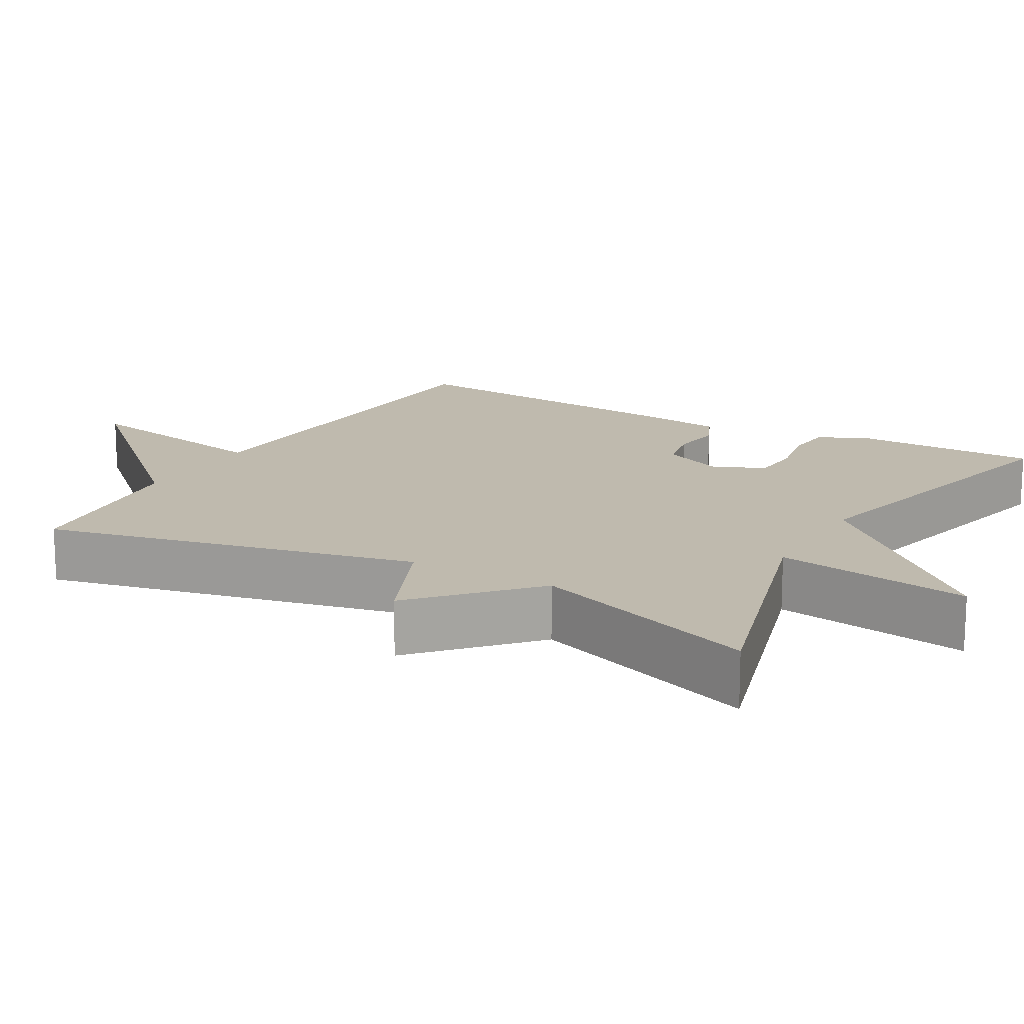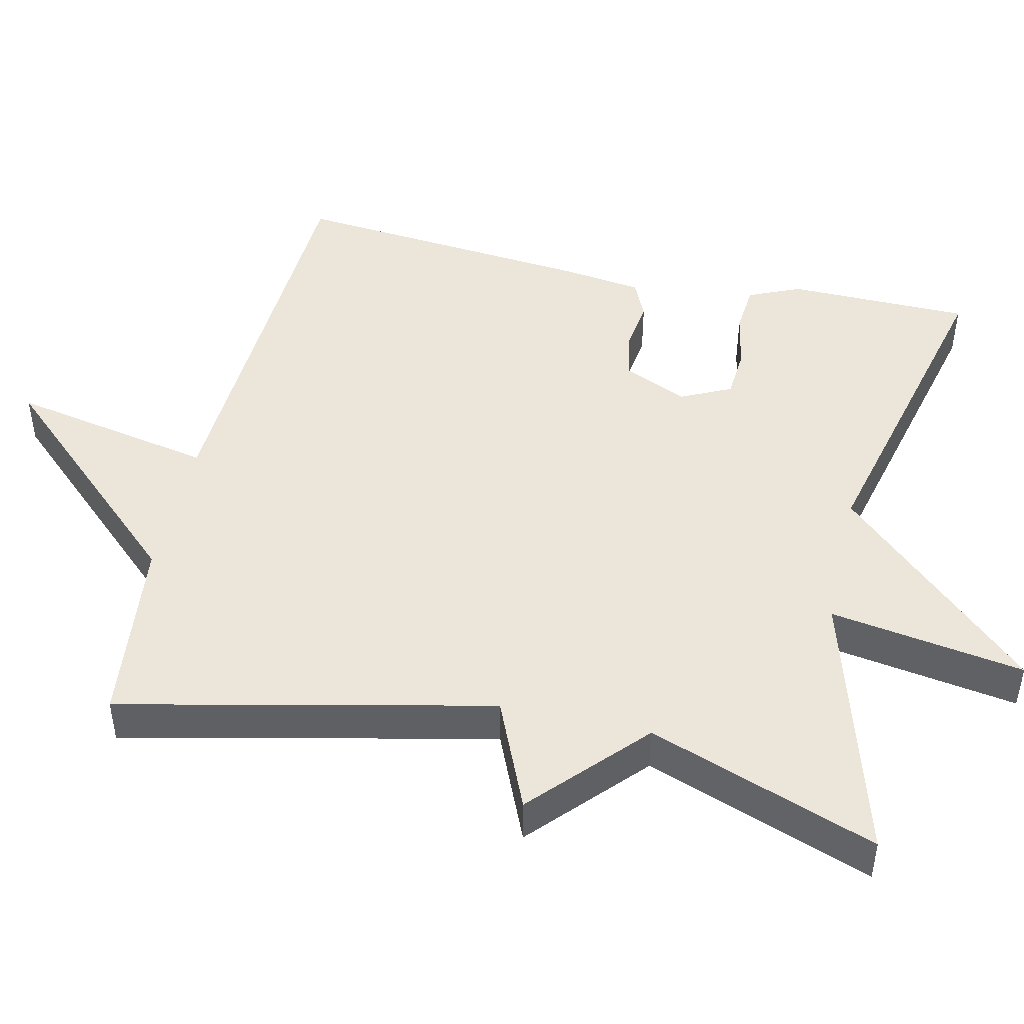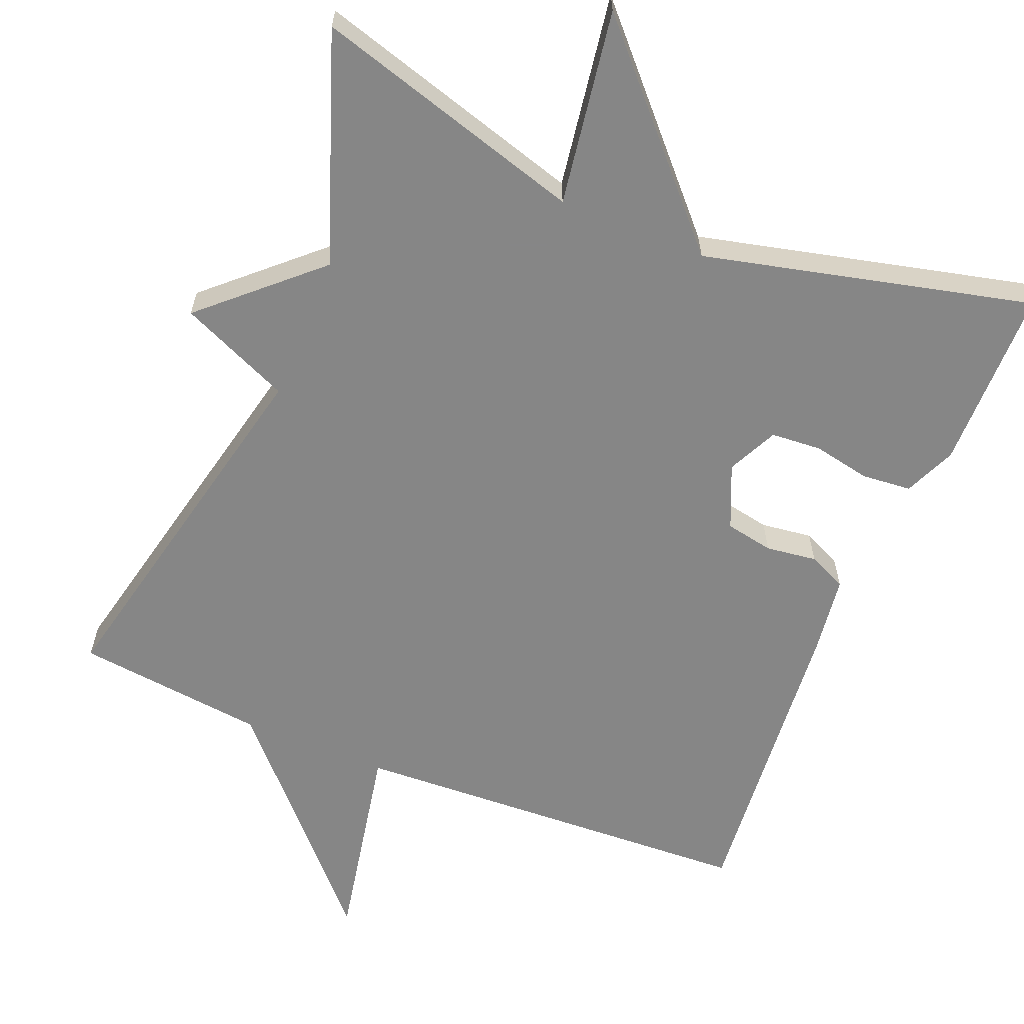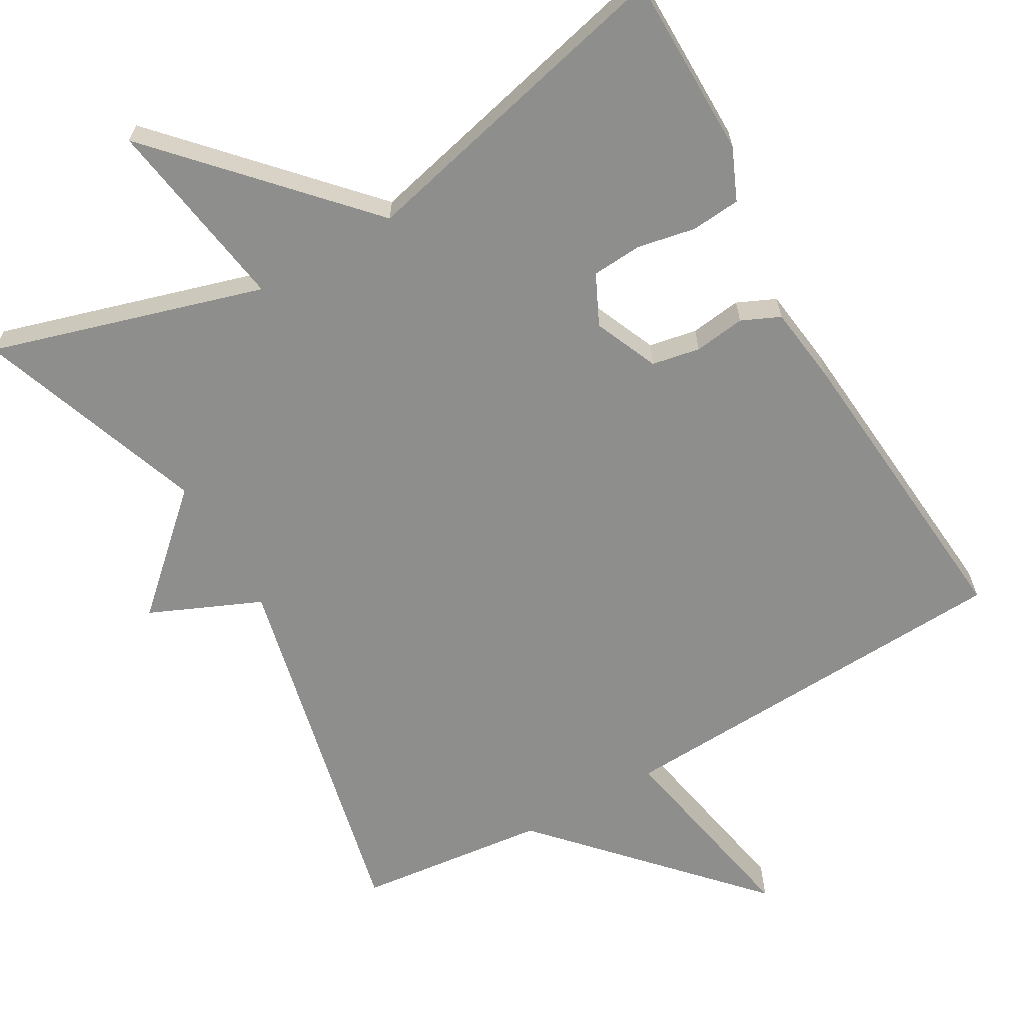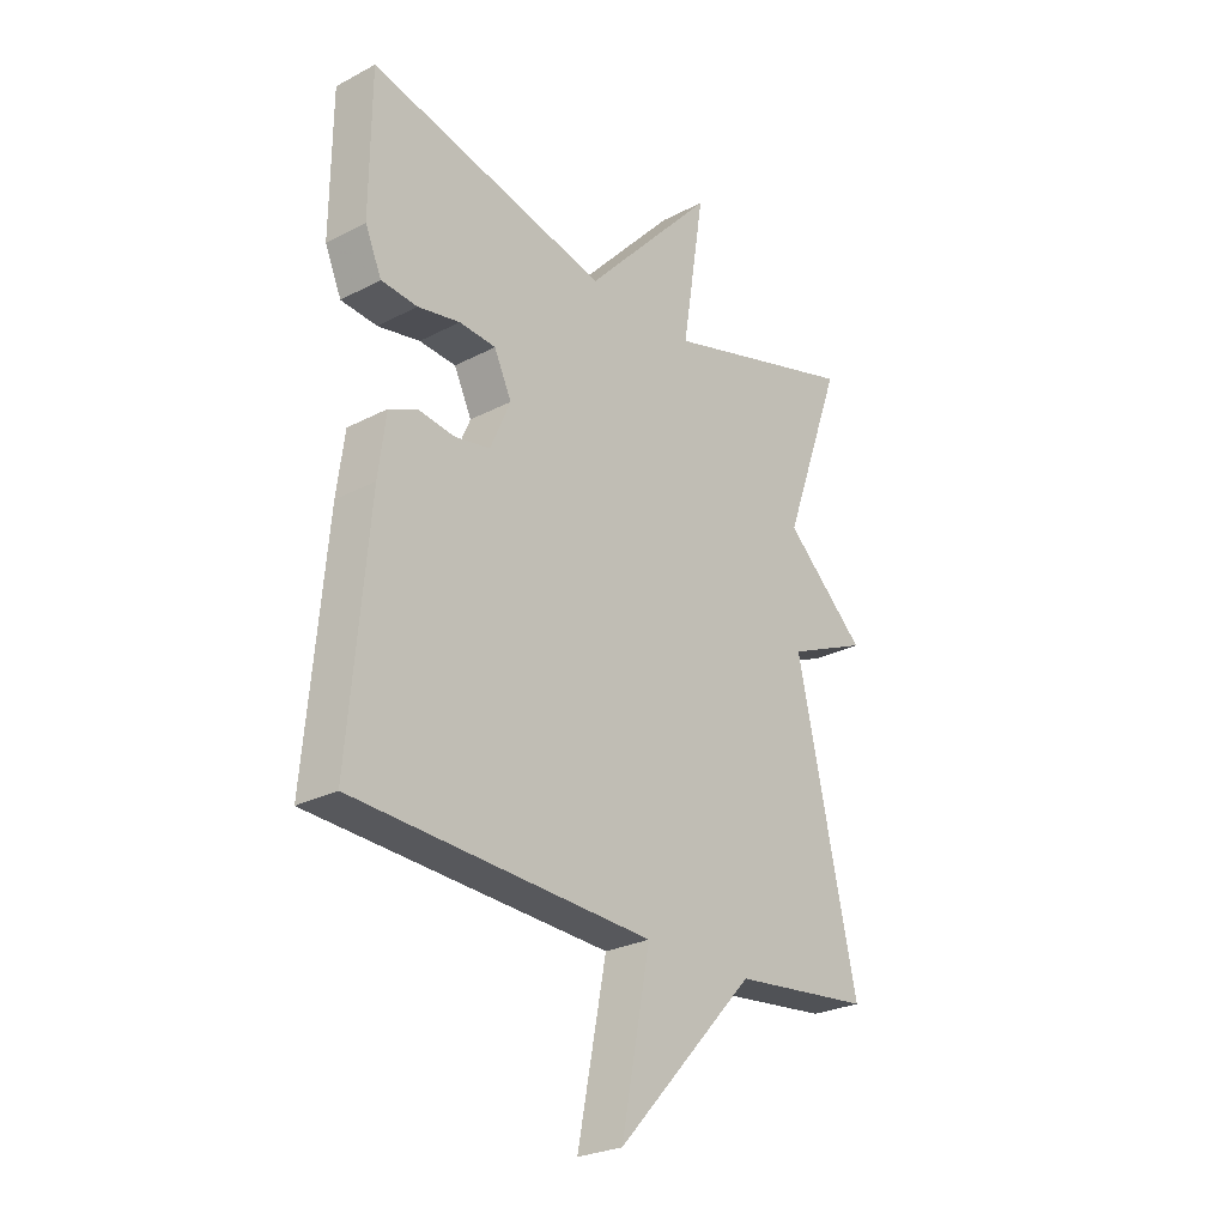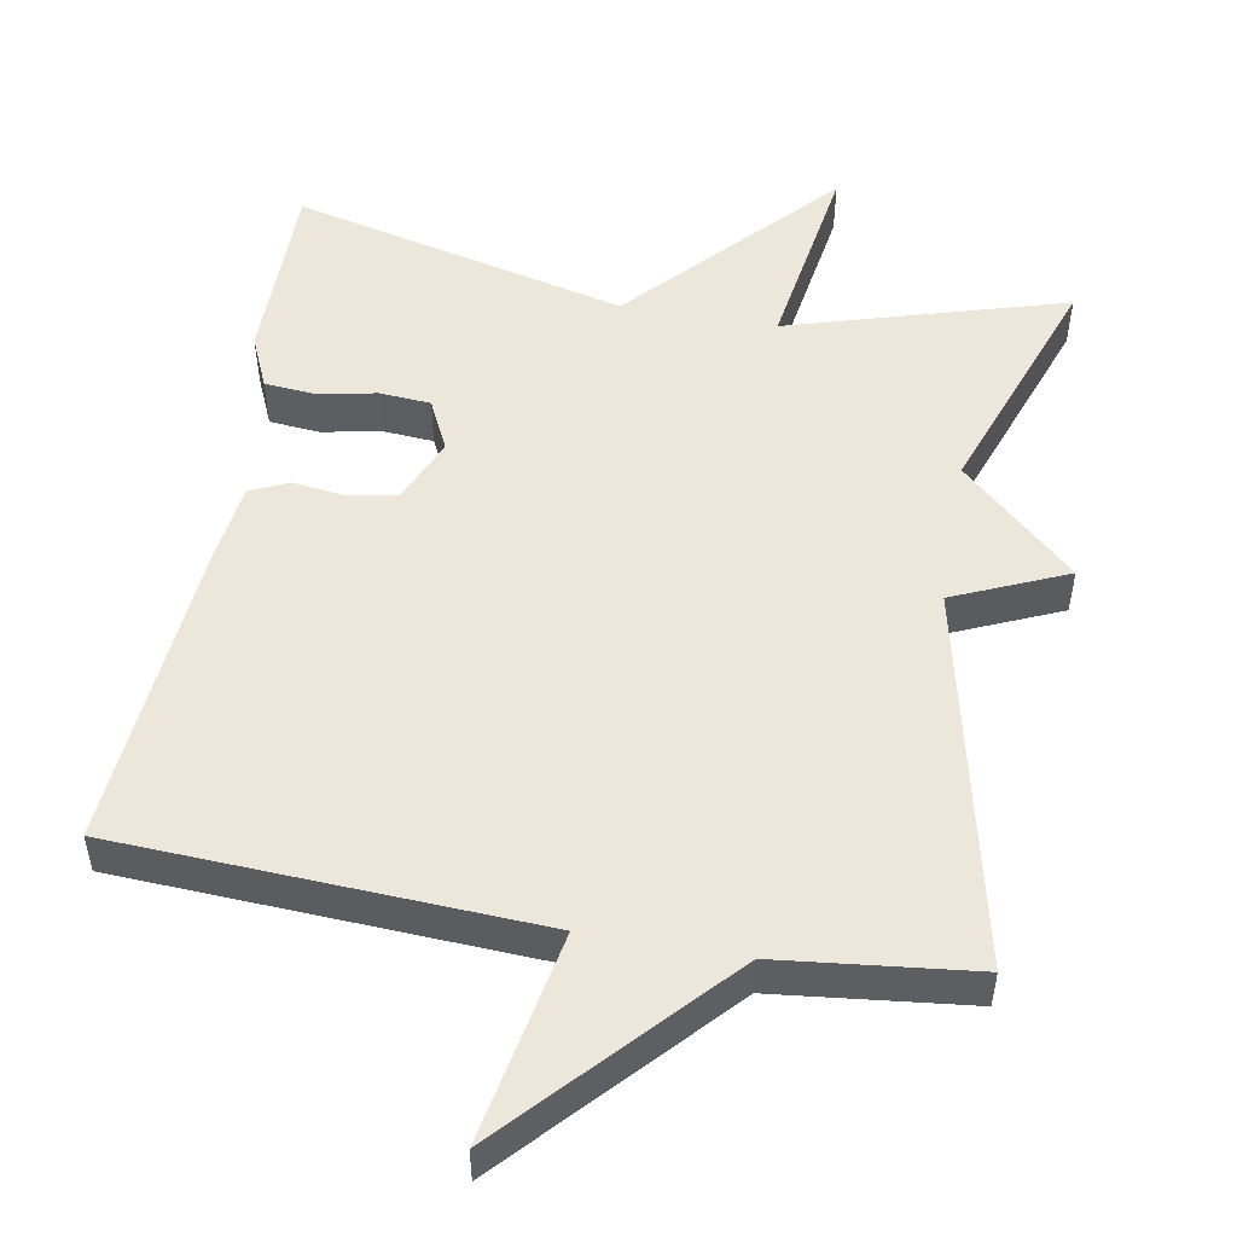
<metadata>
{"format":"obj","ext":"obj","renderer":"f3d","projection":"perspective","resolution":1024,"background":"white","views":[{"elev":15.8,"azim":-60.3,"up":"+Y"},{"elev":46.8,"azim":-77.2,"up":"+Y"},{"elev":-62.2,"azim":-22.3,"up":"+Y"},{"elev":-64.9,"azim":29.7,"up":"+Y"},{"elev":-26.2,"azim":129.7,"up":"+Z"},{"elev":51.7,"azim":-170.0,"up":"+Y"}]}
</metadata>
<code>
v 0.5 0.07 0.5
v 0.502 0.07 0.256
v 0.472 0.07 0.187
v 0.406 0.07 0.181
v 0.329 0.07 0.196
v 0.262 0.07 0.191
v 0.23 0.07 0.124
v 0.267 0.07 0.039
v 0.331 0.07 0.027
v 0.399 0.07 0.036
v 0.45 0.07 0.013
v 0.464 0.07 -0.093
v 0.5 0.07 -0.5
v -0.046 0.07 -0.528
v 0.007 0.07 -0.801
v -0.246 0.07 -0.528
v -0.5 0.07 -0.5
v -0.39 0.07 -0.005
v -0.538 0.07 0.059
v -0.39 0.07 0.195
v -0.5 0.07 0.5
v -0.138 0.07 0.394
v -0.179 0.07 0.654
v 0.062 0.07 0.394
v 0.5 0 0.5
v 0.502 0 0.256
v 0.472 0 0.187
v 0.406 0 0.181
v 0.329 0 0.196
v 0.262 0 0.191
v 0.23 0 0.124
v 0.267 0 0.039
v 0.331 0 0.027
v 0.399 0 0.036
v 0.45 0 0.013
v 0.464 0 -0.093
v 0.5 0 -0.5
v -0.046 0 -0.528
v 0.007 0 -0.801
v -0.246 0 -0.528
v -0.5 0 -0.5
v -0.39 0 -0.005
v -0.538 0 0.059
v -0.39 0 0.195
v -0.5 0 0.5
v -0.138 0 0.394
v -0.179 0 0.654
v 0.062 0 0.394
f 22 23 24
f 20 21 22
f 20 22 24
f 19 20 24
f 18 19 24
f 16 17 18 24
f 14 15 16
f 13 14 16
f 12 13 16
f 11 12 16
f 10 11 16
f 9 10 16
f 8 9 16
f 7 8 16 24
f 6 7 24
f 24 1 2
f 6 24 2
f 5 6 2
f 2 3 4 5
f 48 47 46
f 46 45 44
f 48 46 44
f 48 44 43
f 48 43 42
f 48 42 41 40
f 40 39 38
f 40 38 37
f 40 37 36
f 40 36 35
f 40 35 34
f 40 34 33
f 40 33 32
f 48 40 32 31
f 48 31 30
f 26 25 48
f 26 48 30
f 26 30 29
f 29 28 27 26
f 1 25 26 2
f 2 26 27 3
f 3 27 28 4
f 4 28 29 5
f 5 29 30 6
f 6 30 31 7
f 7 31 32 8
f 8 32 33 9
f 9 33 34 10
f 10 34 35 11
f 11 35 36 12
f 12 36 37 13
f 13 37 38 14
f 14 38 39 15
f 15 39 40 16
f 16 40 41 17
f 17 41 42 18
f 18 42 43 19
f 19 43 44 20
f 20 44 45 21
f 21 45 46 22
f 22 46 47 23
f 23 47 48 24
f 24 48 25 1

</code>
